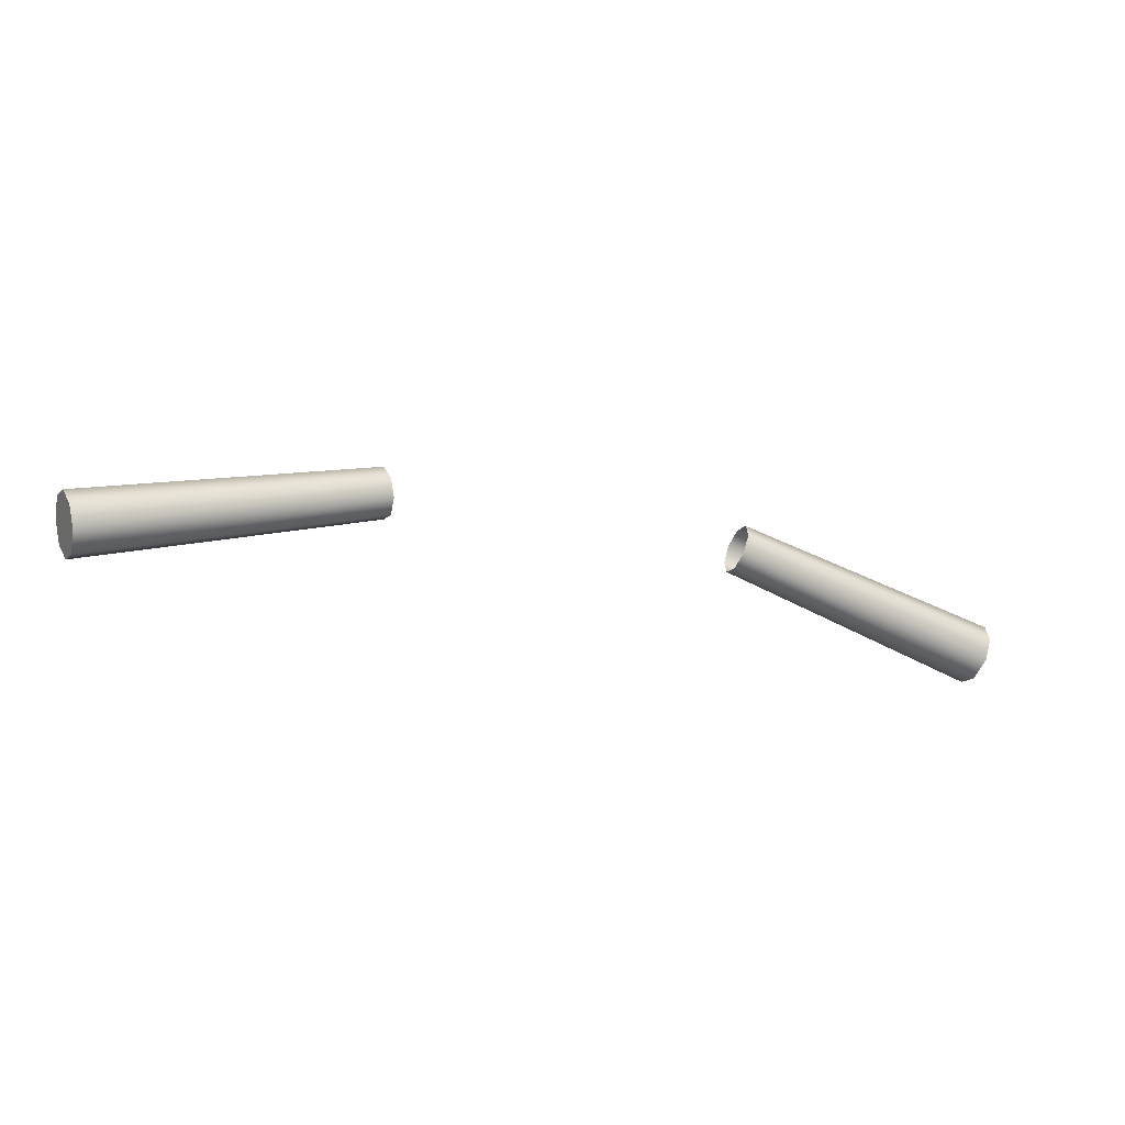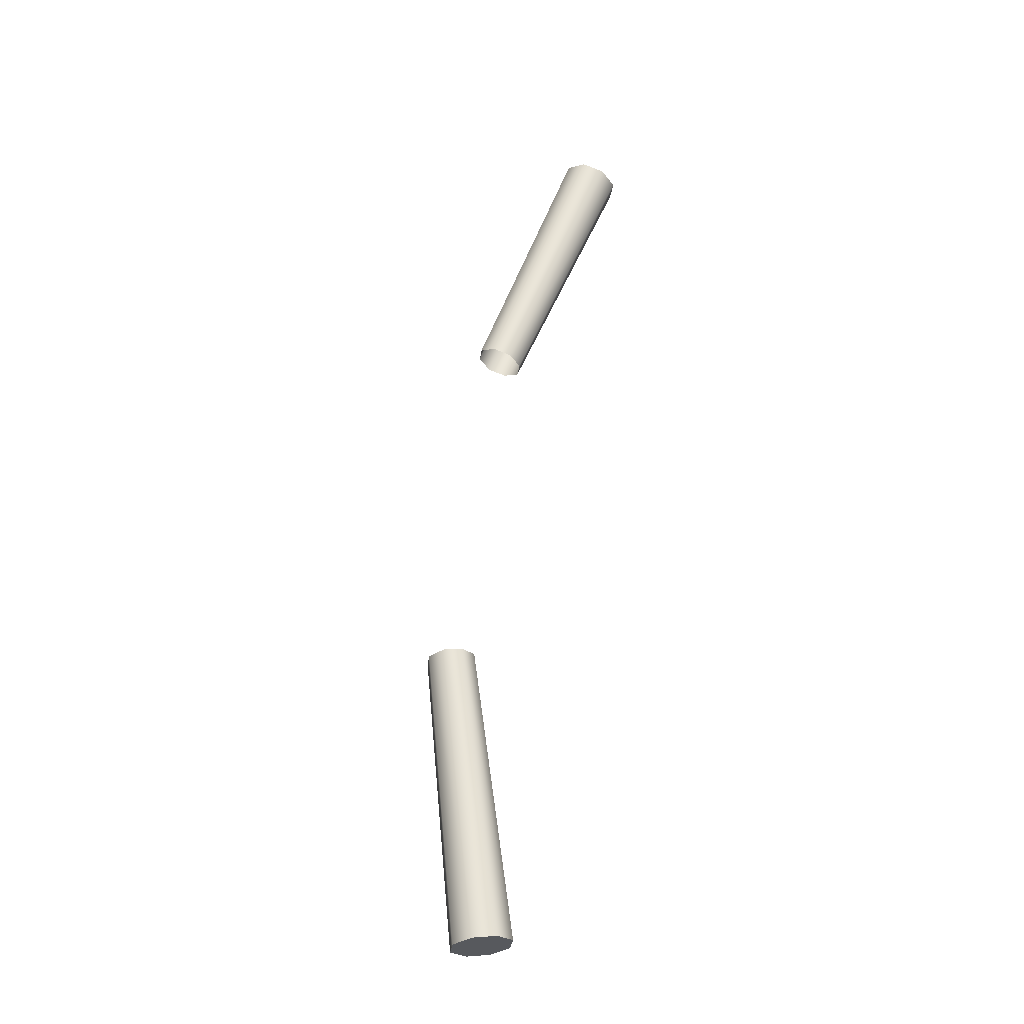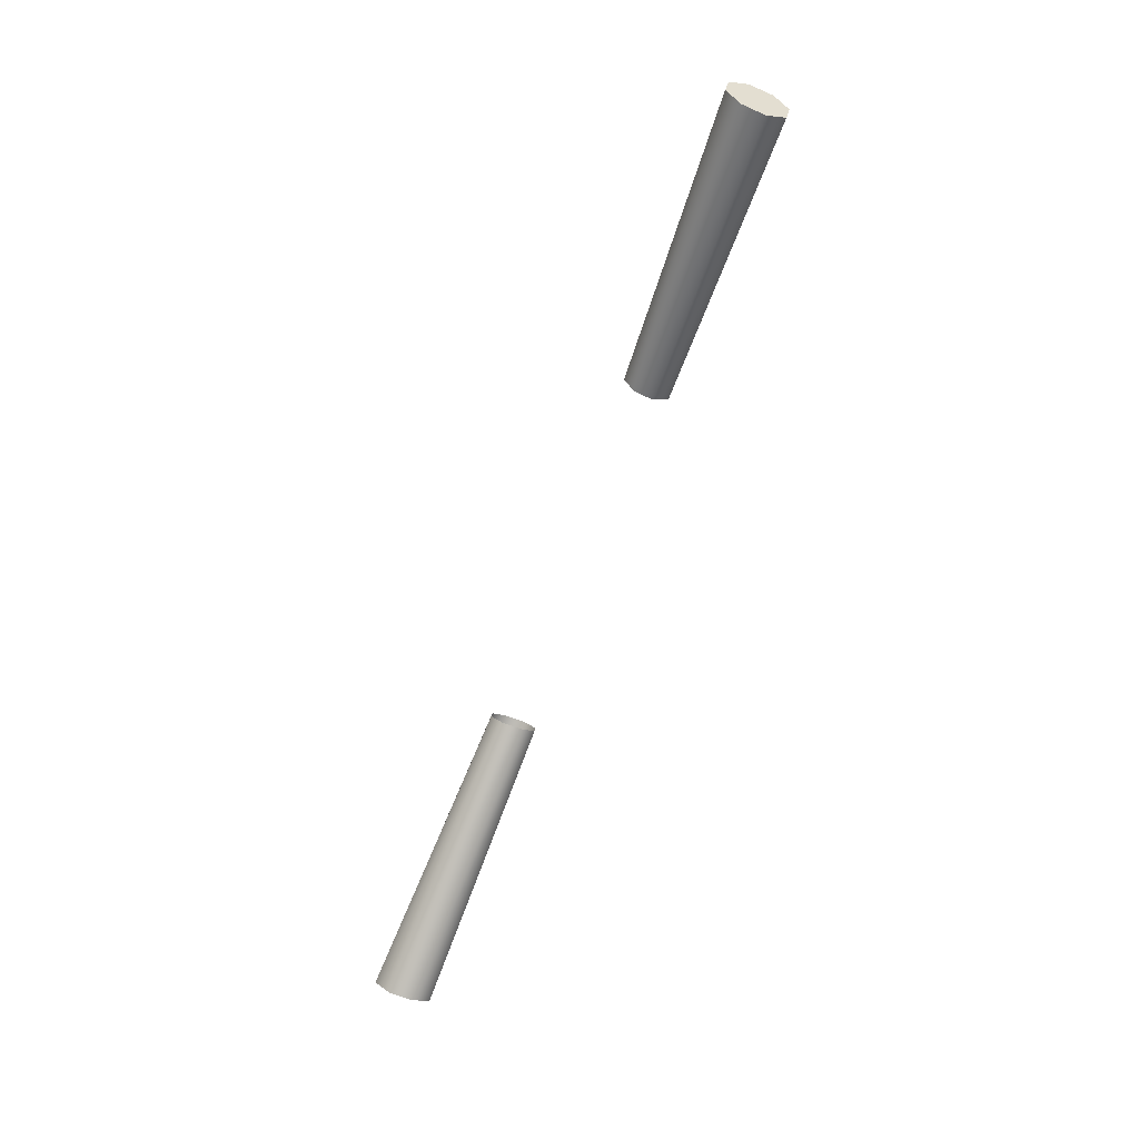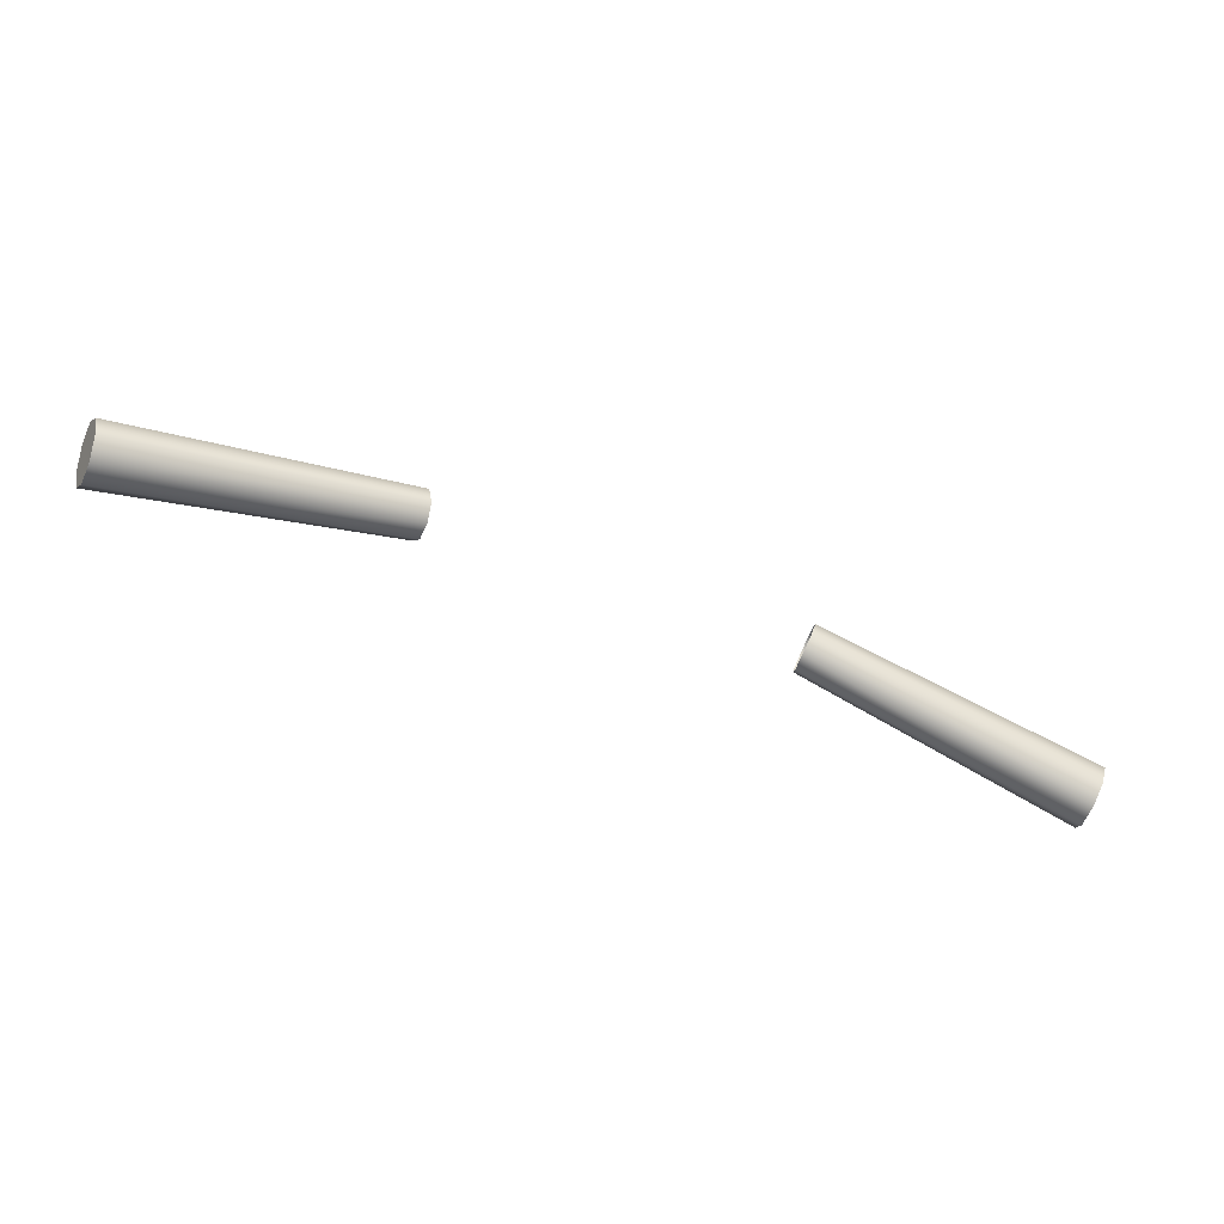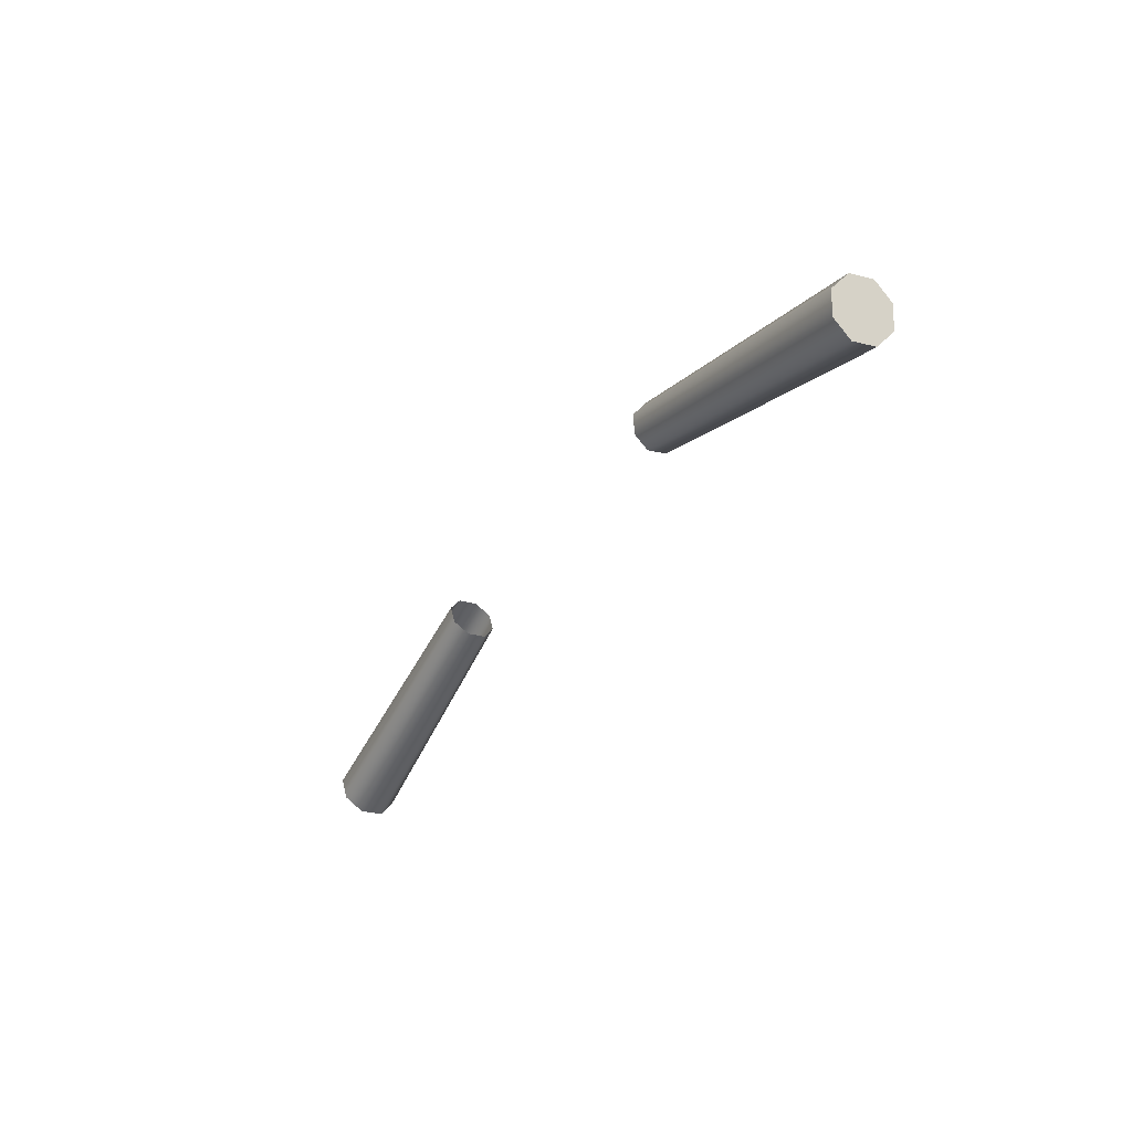
<metadata>
{"format":"obj","ext":"obj","renderer":"f3d","projection":"perspective","resolution":1024,"background":"white","views":[{"elev":-20.5,"azim":156.8,"up":"+Z"},{"elev":60.2,"azim":97.5,"up":"+Y"},{"elev":-70.0,"azim":69.5,"up":"+Z"},{"elev":-61.2,"azim":158.5,"up":"+Z"},{"elev":-33.3,"azim":-118.8,"up":"+Z"}]}
</metadata>
<code>
o gripsteerdoohickeys
v -0.1255 0.04381 0.0641
v -0.127 0.0446 0.07025
v -0.1242 0.04773 0.05923
v -0.1279 0.04964 0.07408
v -0.1239 0.05406 0.05849
v -0.1248 0.0591 0.06232
v -0.1275 0.05597 0.07334
v -0.1263 0.05989 0.06847
v 0.1255 0.04381 0.0641
v 0.04829 0.05185 0.0798
v 0.1242 0.04773 0.05923
v 0.04932 0.04889 0.0838
v 0.127 0.0446 0.07025
v 0.05053 0.04945 0.08866
v 0.1279 0.04964 0.07408
v 0.0512 0.05352 0.09167
v 0.1275 0.05597 0.07334
v 0.05094 0.05858 0.09102
v 0.1263 0.05989 0.06847
v 0.04991 0.06167 0.08709
v 0.1248 0.0591 0.06232
v 0.04871 0.06098 0.08217
v 0.1239 0.05406 0.05849
v 0.04804 0.05691 0.07915
v 0.1242 0.04773 0.05923
v 0.04829 0.05185 0.0798
v 0.1255 0.04381 0.0641
v 0.1242 0.04773 0.05923
v 0.127 0.0446 0.07025
v 0.1279 0.04964 0.07408
v 0.1239 0.05406 0.05849
v 0.1248 0.0591 0.06232
v 0.1275 0.05597 0.07334
v 0.1263 0.05989 0.06847
v -0.1255 0.04381 0.0641
v -0.1242 0.04773 0.05923
v -0.04829 0.05185 0.0798
v -0.04932 0.04889 0.0838
v -0.127 0.0446 0.07025
v -0.05053 0.04945 0.08866
v -0.1279 0.04964 0.07408
v -0.0512 0.05352 0.09167
v -0.1275 0.05597 0.07334
v -0.05094 0.05858 0.09102
v -0.1263 0.05989 0.06847
v -0.04991 0.06167 0.08709
v -0.1248 0.0591 0.06232
v -0.04871 0.06098 0.08217
v -0.1239 0.05406 0.05849
v -0.04804 0.05691 0.07915
v -0.1242 0.04773 0.05923
v -0.04829 0.05185 0.0798
f 1 2 3
f 2 4 3
f 3 4 5
f 4 6 5
f 4 7 6
f 6 7 8
f 9 10 11
f 12 10 9
f 13 12 9
f 14 12 13
f 15 14 13
f 15 16 14
f 15 17 16
f 16 17 18
f 17 19 18
f 18 19 20
f 19 21 20
f 20 21 22
f 21 23 22
f 22 23 24
f 23 25 24
f 24 25 26
f 27 28 29
f 28 30 29
f 28 31 30
f 31 32 30
f 30 32 33
f 32 34 33
f 35 36 37
f 38 35 37
f 39 35 38
f 40 39 38
f 41 39 40
f 41 40 42
f 41 42 43
f 42 44 43
f 43 44 45
f 44 46 45
f 45 46 47
f 46 48 47
f 47 48 49
f 48 50 49
f 49 50 51
f 50 52 51

</code>
